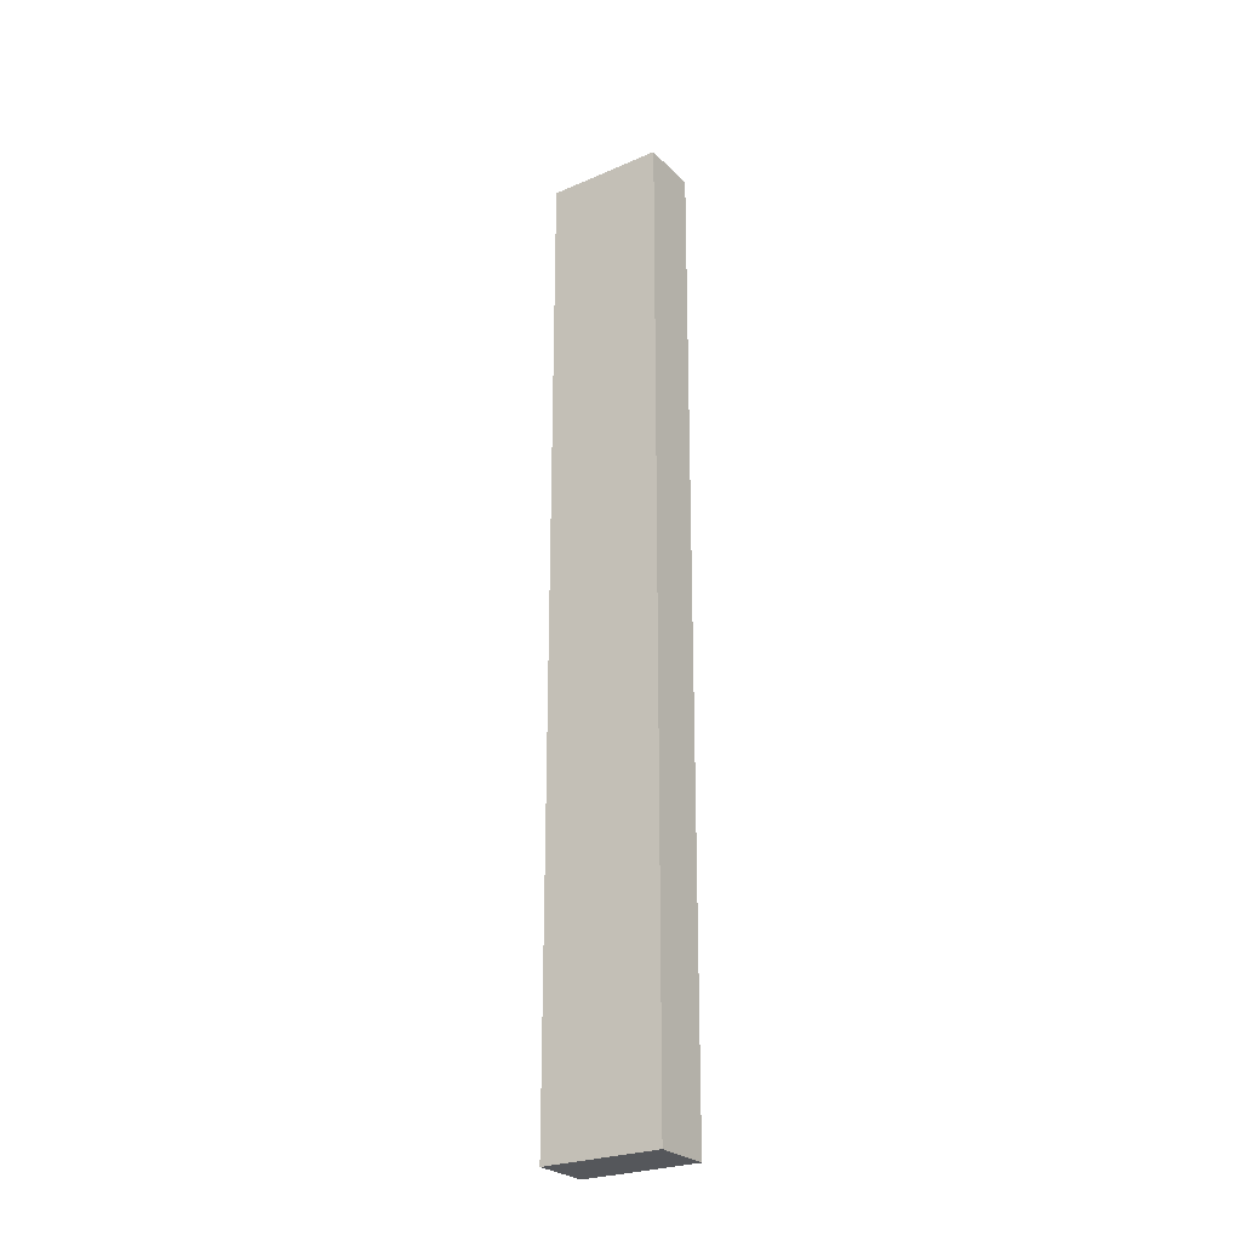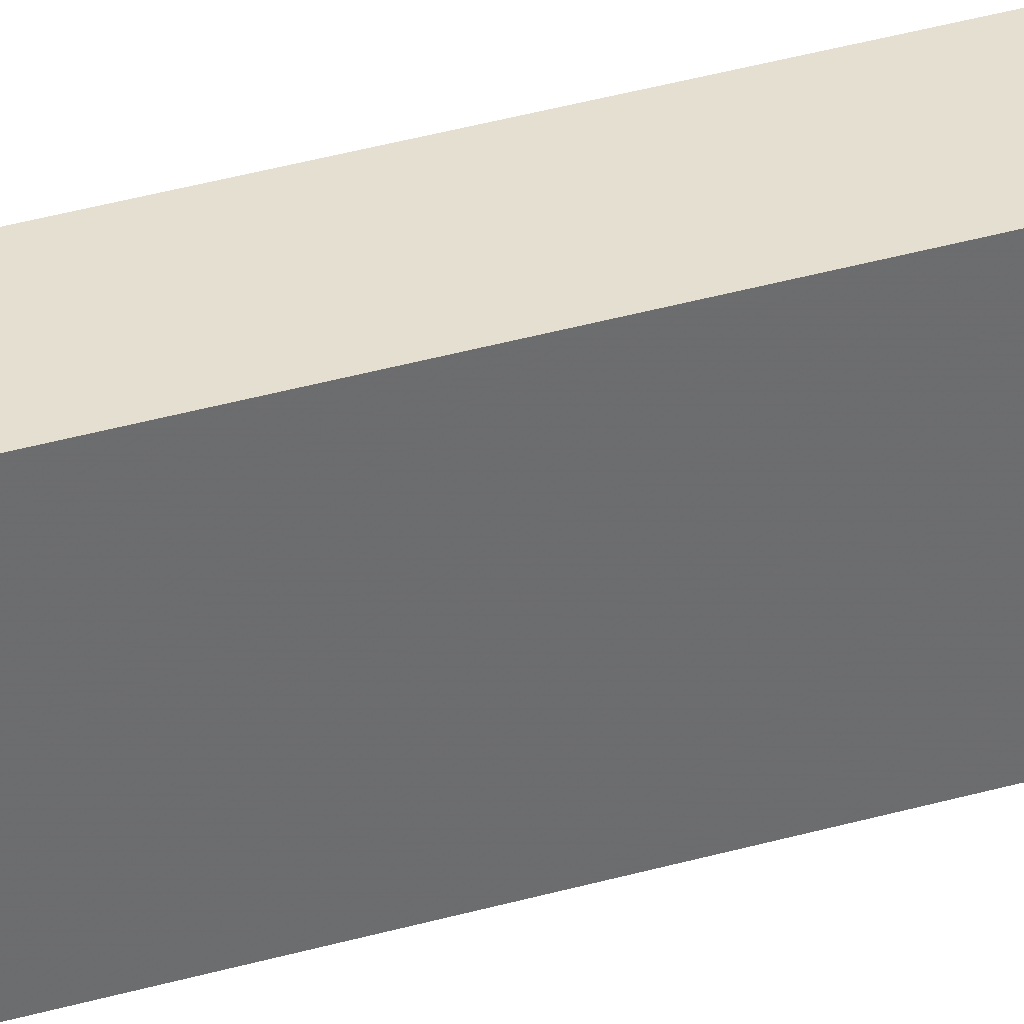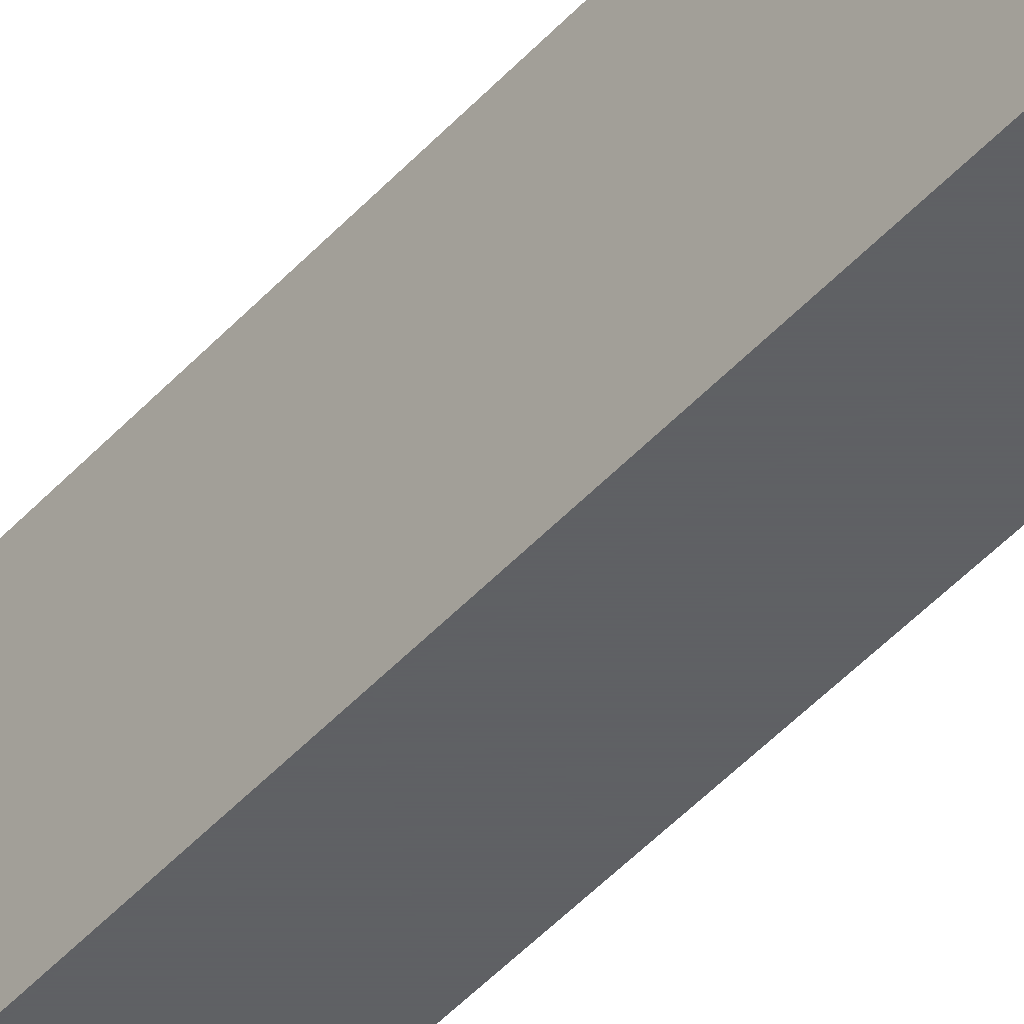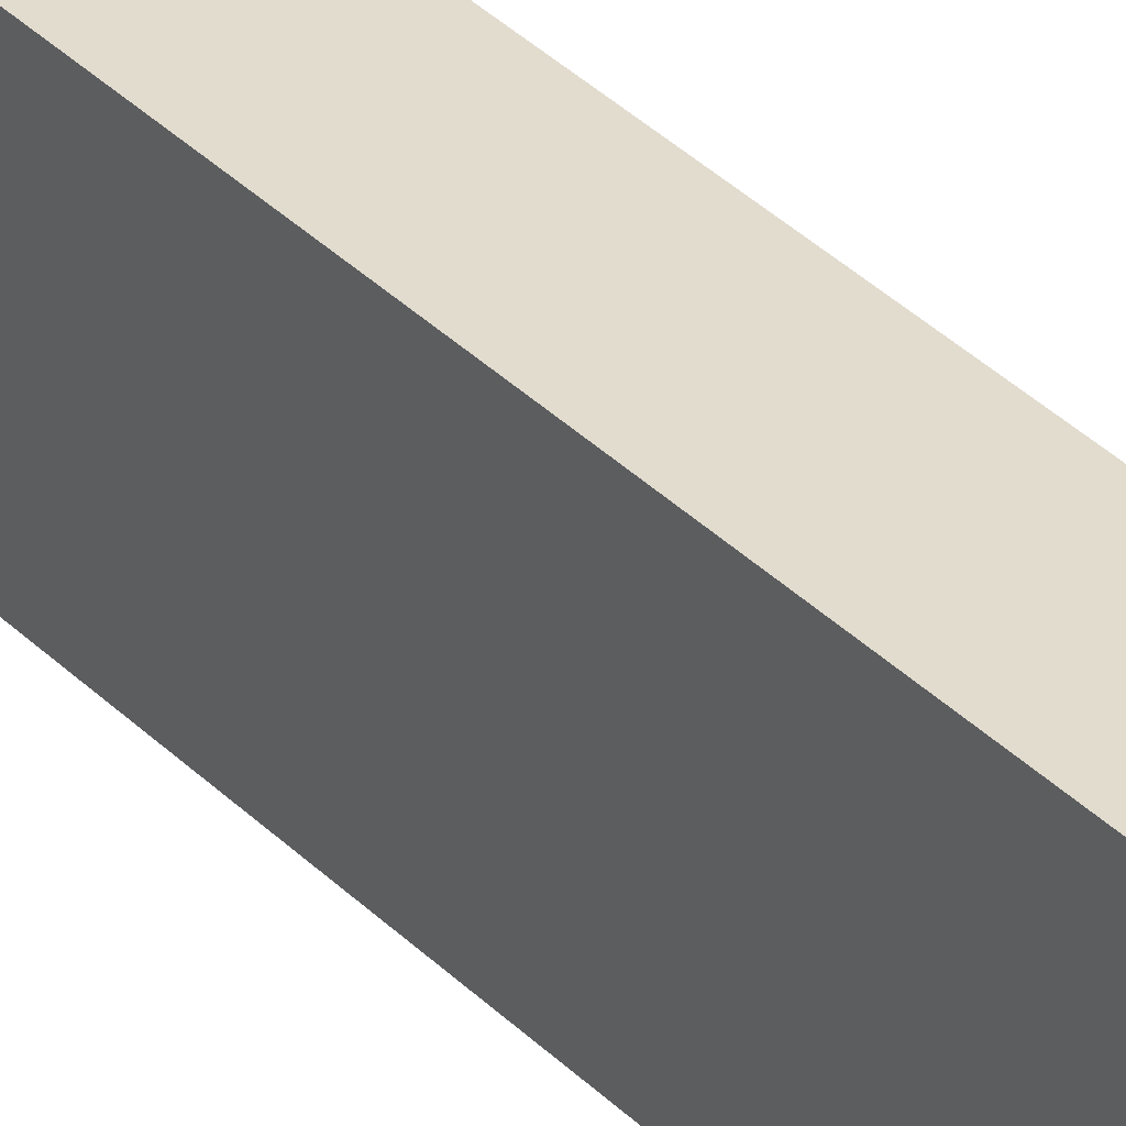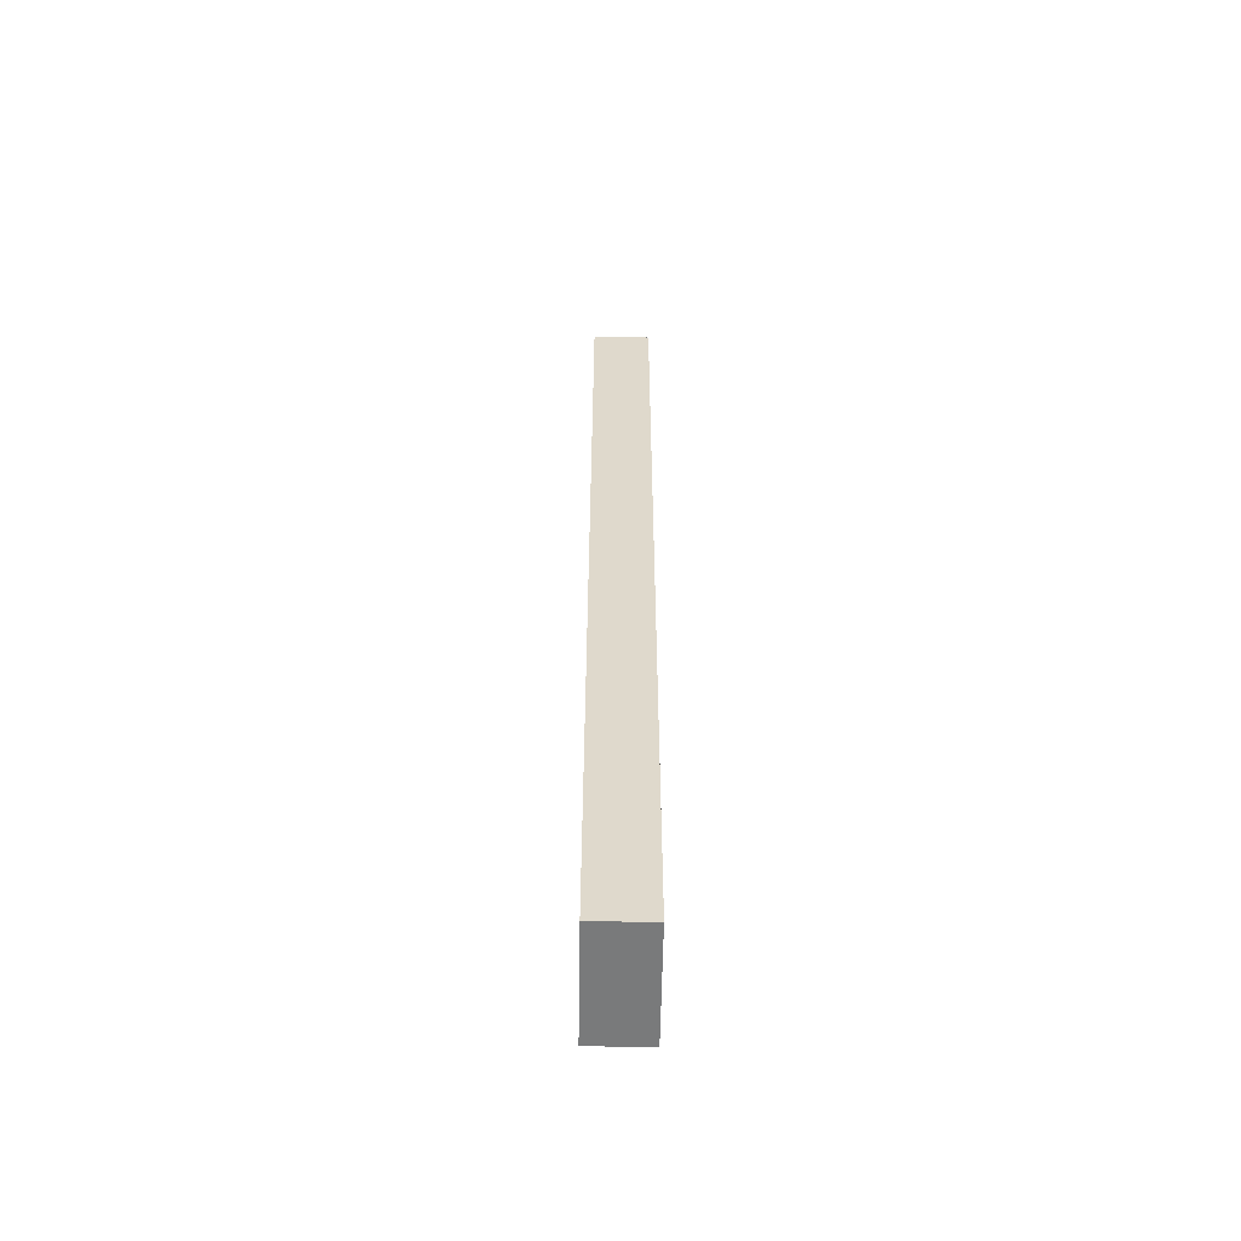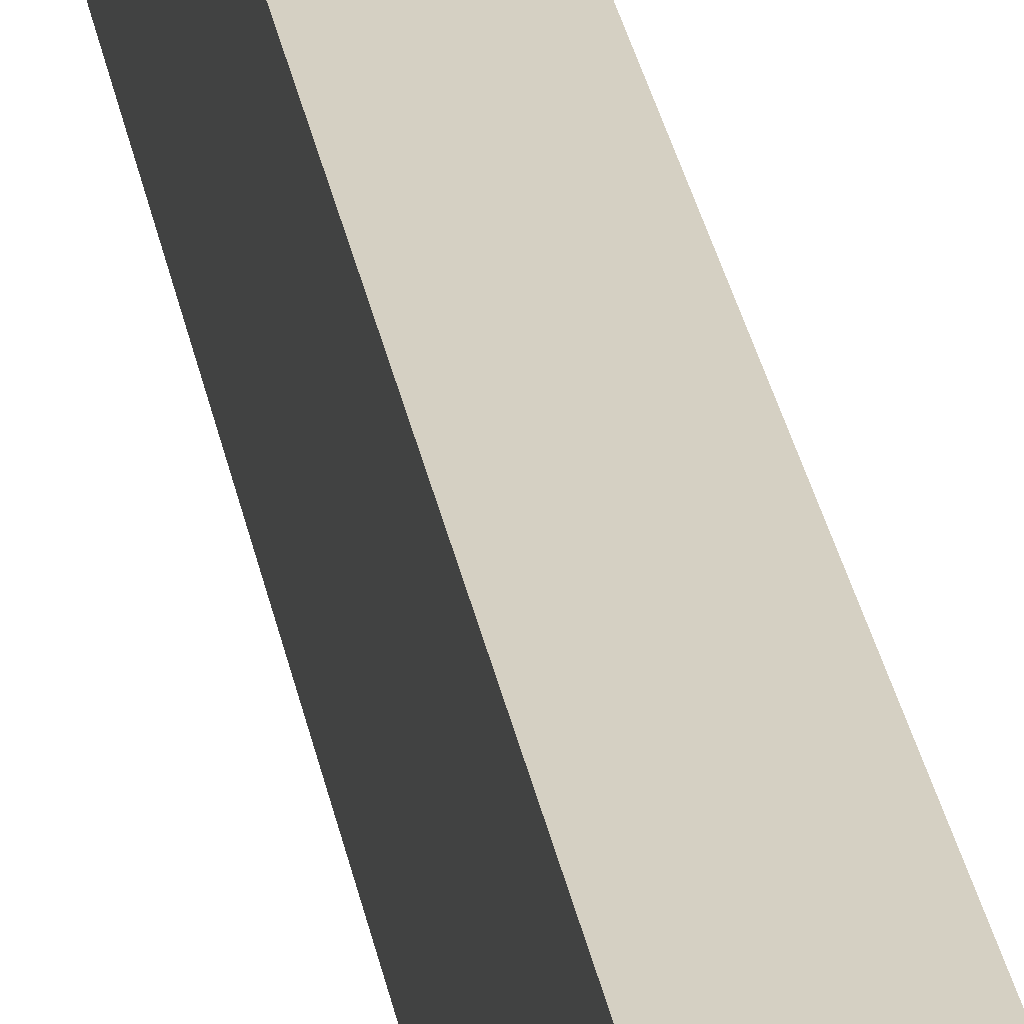
<metadata>
{"format":"obj","ext":"obj","renderer":"f3d","projection":"perspective","resolution":1024,"background":"white","views":[{"elev":-26.6,"azim":-56.4,"up":"+Y"},{"elev":37.3,"azim":69.7,"up":"+Z"},{"elev":-45.3,"azim":141.2,"up":"+Z"},{"elev":34.6,"azim":142.9,"up":"+Z"},{"elev":-58.0,"azim":-1.0,"up":"+Y"},{"elev":26.4,"azim":171.1,"up":"+Z"}]}
</metadata>
<code>
v -0.383 0.323 0.371
v -0.383 0.323 0.419
v -0.359 0.323 0.371
v -0.359 0.323 0.419
v -0.383 0.323 0.395
v -0.359 0.323 0.395
v -0.359 0.323 0.371
v -0.359 0.323 0.419
v -0.359 0.723 0.371
v -0.359 0.723 0.419
v -0.359 0.423 0.371
v -0.359 0.523 0.371
v -0.359 0.623 0.371
v -0.359 0.623 0.419
v -0.359 0.523 0.419
v -0.359 0.423 0.419
v -0.359 0.323 0.395
v -0.359 0.423 0.395
v -0.359 0.423 0.407
v -0.359 0.373 0.395
v -0.359 0.373 0.407
v -0.359 0.423 0.383
v -0.359 0.373 0.383
v -0.359 0.723 0.395
v -0.359 0.623 0.395
v -0.359 0.673 0.395
v -0.359 0.623 0.383
v -0.359 0.673 0.383
v -0.359 0.623 0.407
v -0.359 0.673 0.407
v -0.359 0.723 0.371
v -0.359 0.723 0.419
v -0.383 0.723 0.371
v -0.383 0.723 0.419
v -0.359 0.723 0.395
v -0.383 0.723 0.395
v -0.383 0.723 0.371
v -0.383 0.723 0.419
v -0.383 0.523 0.371
v -0.383 0.323 0.371
v -0.383 0.323 0.419
v -0.383 0.623 0.371
v -0.383 0.423 0.371
v -0.383 0.423 0.419
v -0.383 0.523 0.419
v -0.383 0.623 0.419
v -0.383 0.323 0.395
v -0.383 0.423 0.395
v -0.383 0.373 0.395
v -0.383 0.423 0.383
v -0.383 0.373 0.383
v -0.383 0.423 0.407
v -0.383 0.373 0.407
v -0.383 0.723 0.395
v -0.383 0.623 0.395
v -0.383 0.623 0.407
v -0.383 0.673 0.395
v -0.383 0.673 0.407
v -0.383 0.623 0.383
v -0.383 0.673 0.383
v -0.383 0.323 0.371
v -0.359 0.323 0.371
v -0.383 0.723 0.371
v -0.359 0.723 0.371
v -0.359 0.623 0.371
v -0.359 0.523 0.371
v -0.359 0.423 0.371
v -0.383 0.423 0.371
v -0.383 0.523 0.371
v -0.383 0.623 0.371
v -0.383 0.323 0.419
v -0.383 0.723 0.419
v -0.359 0.323 0.419
v -0.359 0.723 0.419
v -0.359 0.423 0.419
v -0.359 0.523 0.419
v -0.359 0.623 0.419
v -0.383 0.623 0.419
v -0.383 0.523 0.419
v -0.383 0.423 0.419
f 5 1 3
f 3 6 5
f 2 5 6
f 6 4 2
f 19 21 20
f 20 18 19
f 18 20 23
f 23 22 18
f 30 29 25
f 25 26 30
f 26 25 27
f 27 28 26
f 17 7 23
f 23 20 17
f 11 23 7
f 22 11 12
f 23 11 22
f 12 18 22
f 8 17 21
f 21 17 20
f 16 8 21
f 21 19 16
f 19 18 15
f 15 16 19
f 12 25 18
f 27 25 12
f 13 28 27
f 18 25 15
f 24 26 28
f 13 9 28
f 9 24 28
f 14 15 29
f 25 29 15
f 30 14 29
f 10 30 24
f 14 30 10
f 30 26 24
f 13 27 12
f 35 31 33
f 33 36 35
f 32 35 36
f 36 34 32
f 56 58 57
f 57 55 56
f 55 57 60
f 60 59 55
f 53 52 48
f 48 49 53
f 49 48 50
f 50 51 49
f 54 37 60
f 60 57 54
f 42 60 37
f 59 42 39
f 60 42 59
f 39 55 59
f 38 54 58
f 58 54 57
f 46 38 58
f 46 58 56
f 55 45 56
f 56 45 46
f 39 48 55
f 50 48 39
f 51 50 43
f 55 48 45
f 47 49 51
f 43 40 51
f 40 47 51
f 44 45 52
f 48 52 45
f 53 44 52
f 41 53 47
f 44 53 41
f 53 49 47
f 43 50 39
f 61 68 67
f 67 62 61
f 68 69 66
f 66 67 68
f 63 64 65
f 65 70 63
f 70 65 66
f 66 69 70
f 80 71 73
f 73 75 80
f 78 79 76
f 76 77 78
f 72 78 77
f 77 74 72
f 79 80 75
f 75 76 79

</code>
